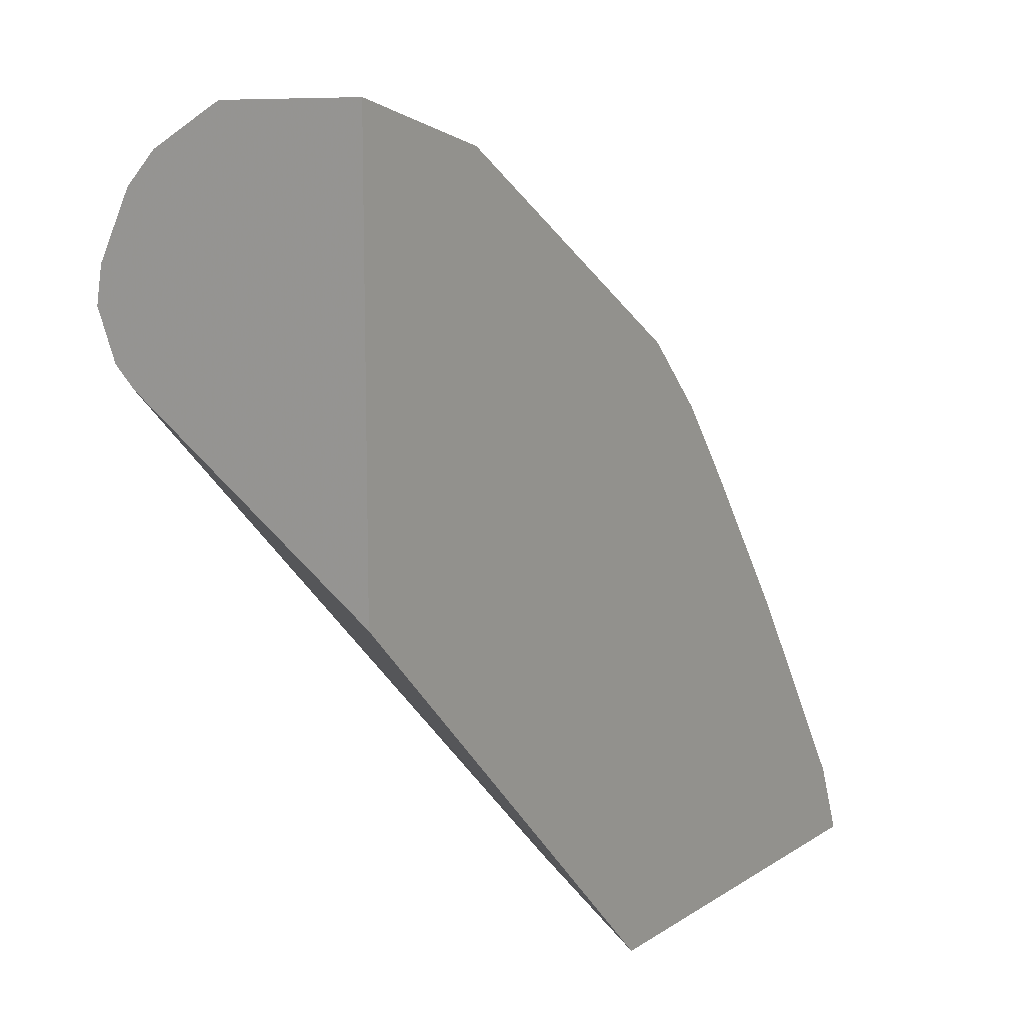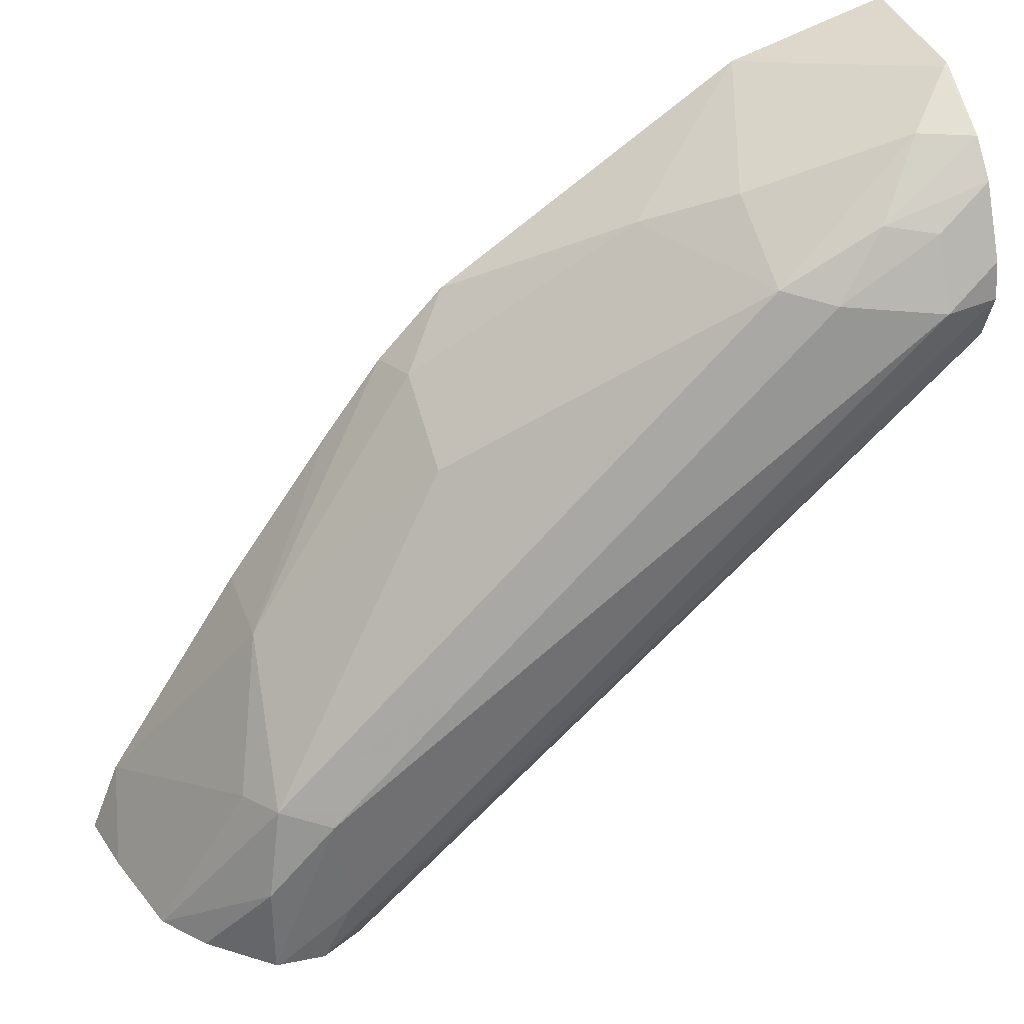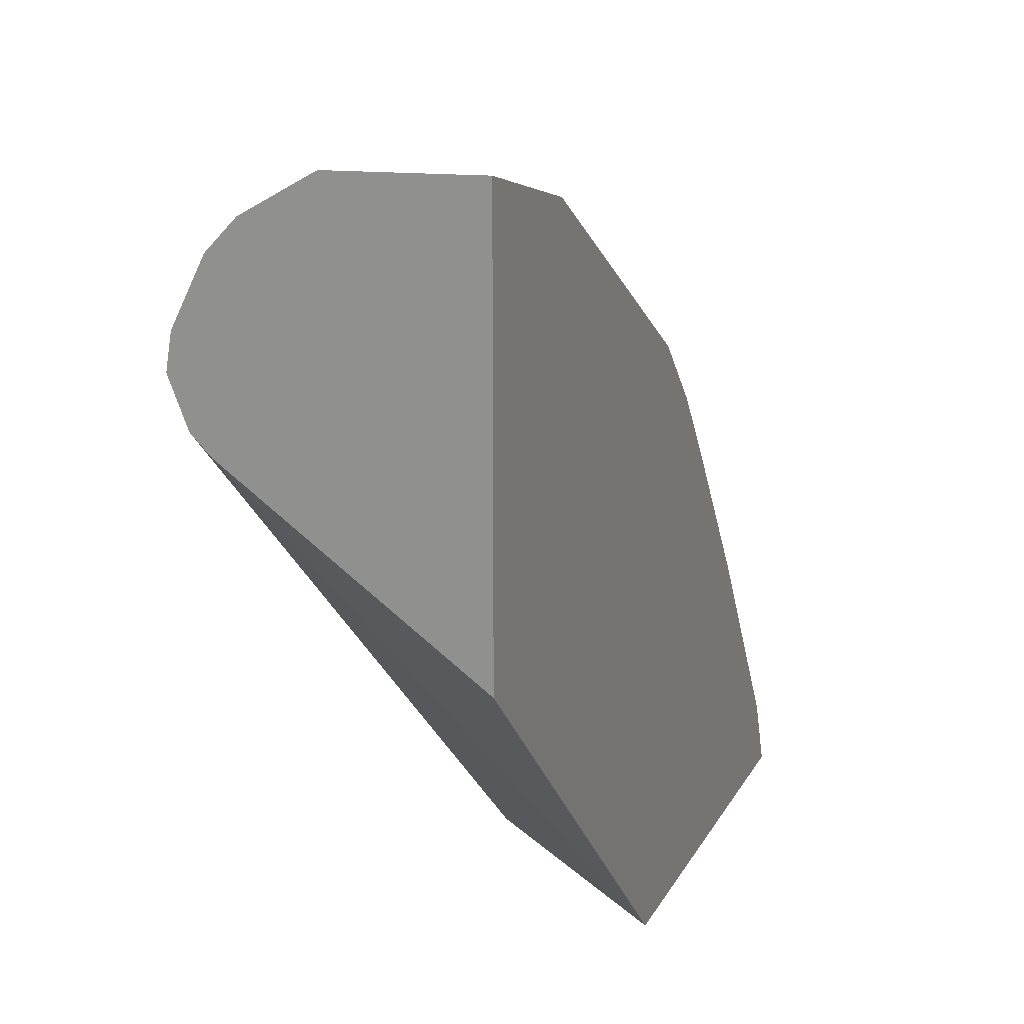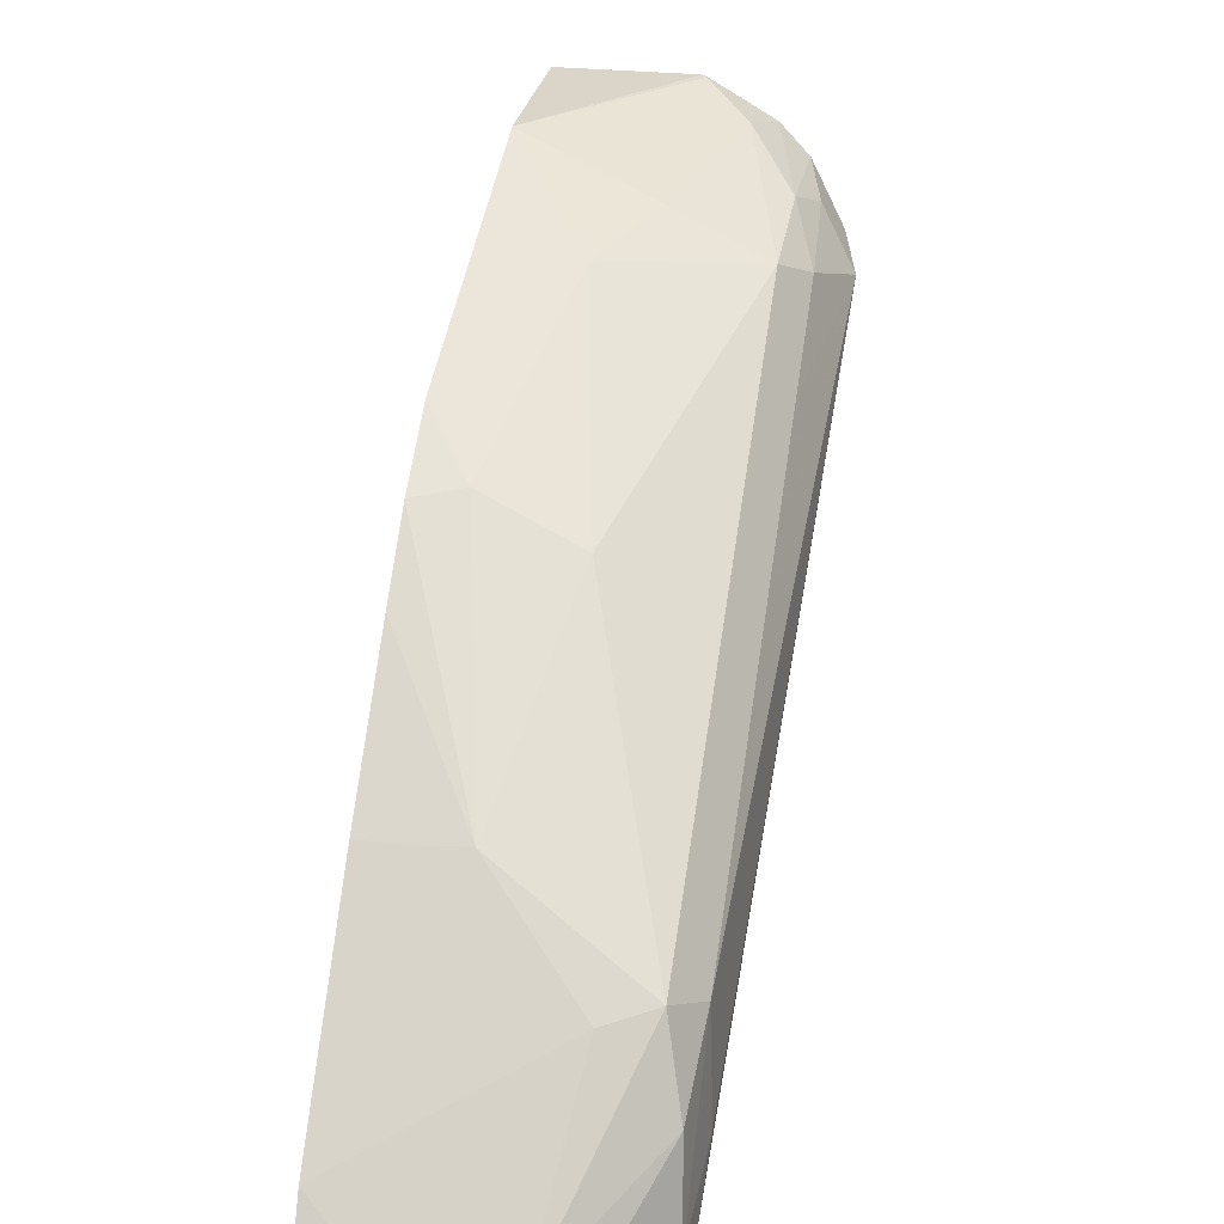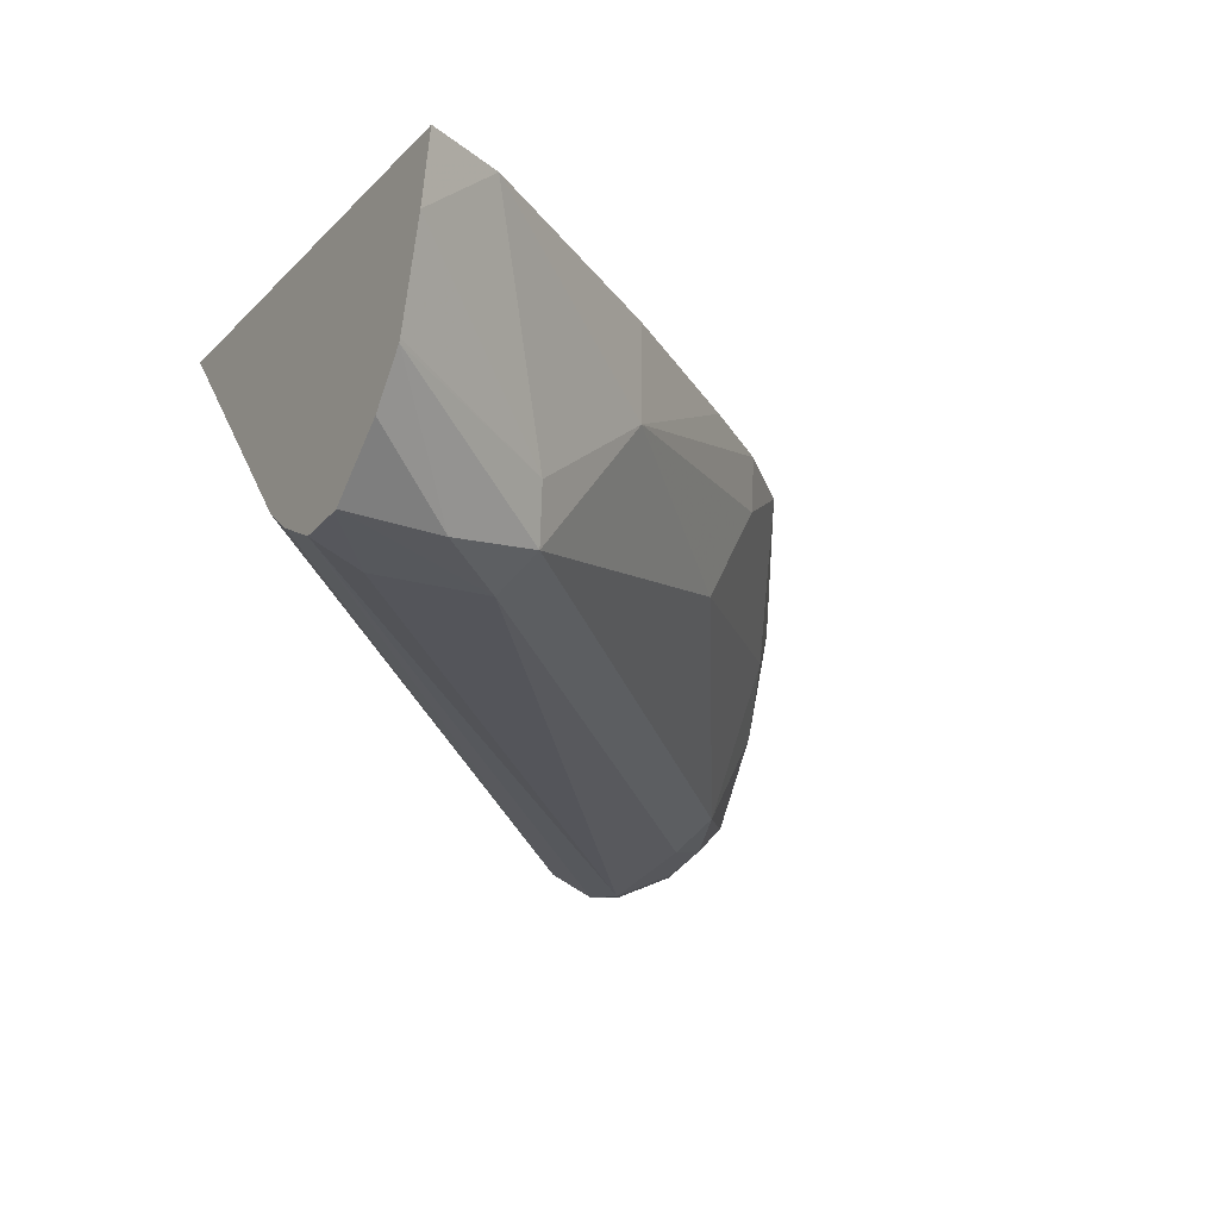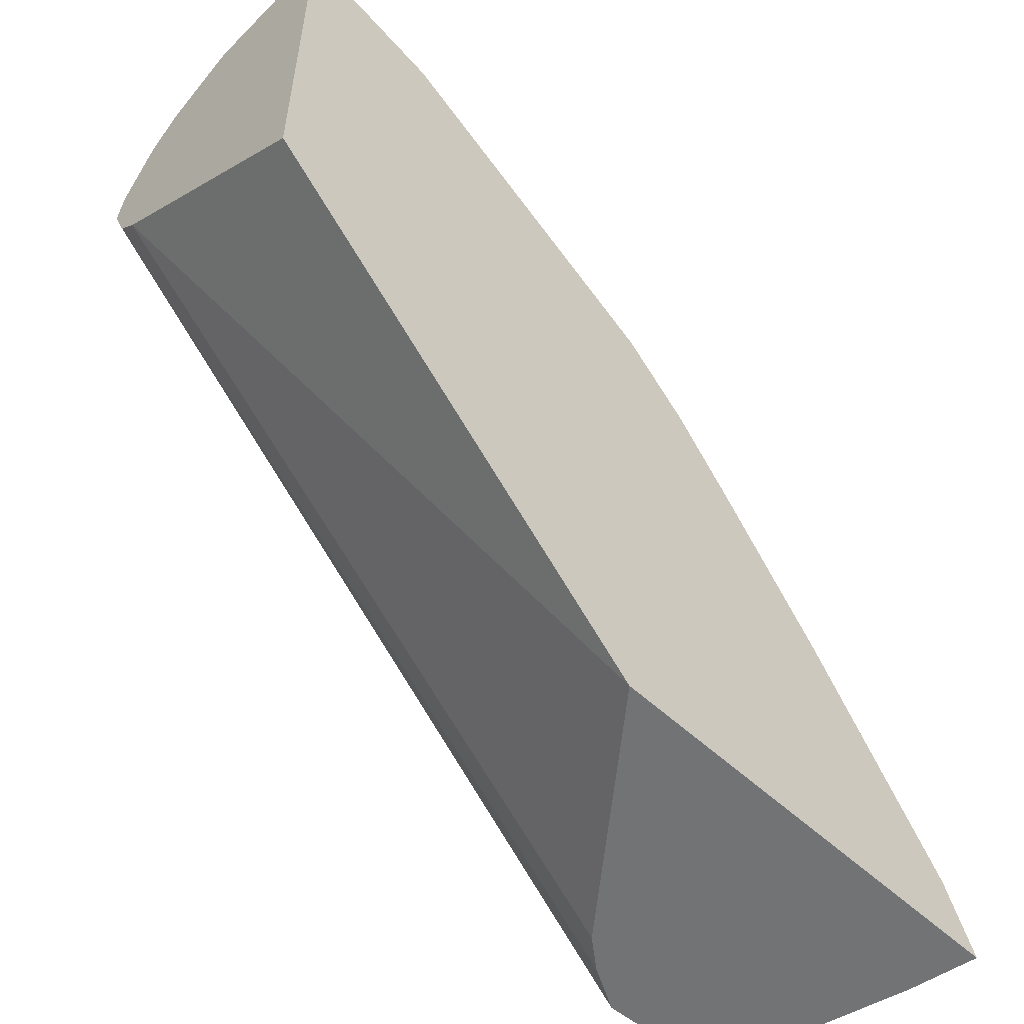
<metadata>
{"format":"obj","ext":"obj","renderer":"f3d","projection":"perspective","resolution":1024,"background":"white","views":[{"elev":12.1,"azim":124.0,"up":"+Z"},{"elev":35.0,"azim":-18.2,"up":"+Z"},{"elev":18.8,"azim":111.1,"up":"+Z"},{"elev":13.2,"azim":-78.0,"up":"+Z"},{"elev":-23.0,"azim":-121.6,"up":"+Y"},{"elev":-55.8,"azim":135.9,"up":"+Z"}]}
</metadata>
<code>
v -0.5311 -0.5646 0.4364
v -0.5263 -0.5883 0.4364
v -0.5204 -0.5646 0.4631
v -0.3753 -0.5646 0.4364
v -0.517 -0.6228 0.4364
v -0.4851 -0.6351 0.4984
v -0.4704 -0.5998 0.541
v -0.4705 -0.5646 0.541
v -0.4383 -0.6425 0.4364
v -0.247 -0.5646 0.5647
v -0.2277 -0.6523 0.6461
v -0.5165 -0.6241 0.4364
v -0.4763 -0.6527 0.5028
v -0.4322 -0.5646 0.5954
v -0.4057 -0.6175 0.6086
v -0.4057 -0.5822 0.6263
v -0.4116 -0.5646 0.6233
v -0.4491 -0.6512 0.4364
v -0.2277 -0.6594 0.6532
v -0.2277 -0.5646 0.584
v -0.504 -0.64 0.4364
v -0.4822 -0.6586 0.4705
v -0.4587 -0.6616 0.4984
v -0.3881 -0.6616 0.569
v -0.3705 -0.6527 0.6086
v -0.2999 -0.6527 0.6792
v -0.3293 -0.5998 0.6821
v -0.3881 -0.5646 0.6483
v -0.4645 -0.6597 0.4364
v -0.2277 -0.6661 0.6704
v -0.2277 -0.5646 0.7349
v -0.4822 -0.6586 0.4364
v -0.4807 -0.6588 0.4364
v -0.4543 -0.6616 0.4587
v -0.247 -0.6704 0.6704
v -0.3529 -0.6616 0.6042
v -0.3176 -0.6616 0.6395
v -0.2823 -0.6616 0.6748
v -0.2646 -0.6527 0.6968
v -0.247 -0.6351 0.7189
v -0.2999 -0.6175 0.6968
v -0.2823 -0.5646 0.7189
v -0.2277 -0.664 0.6832
v -0.2277 -0.6158 0.7329
v -0.2277 -0.6522 0.7067
v -0.247 -0.6586 0.6939
v -0.2277 -0.6415 0.7181
v -0.2293 -0.6175 0.7321
v -0.2277 -0.618 0.7318
f 26 37 38
f 22 32 23
f 25 37 26
f 25 36 37
f 24 36 25
f 24 35 36
f 23 35 24
f 23 34 35
f 23 33 34
f 23 32 33
f 16 28 17
f 19 30 29
f 47 49 48
f 18 19 29
f 16 27 28
f 15 27 16
f 15 26 27
f 15 25 26
f 13 25 15
f 26 38 39
f 21 32 22
f 26 39 40
f 35 37 36
f 26 41 27
f 13 24 25
f 44 48 49
f 42 48 44
f 40 42 41
f 40 48 42
f 40 47 48
f 39 47 40
f 39 45 47
f 39 46 45
f 38 46 39
f 35 38 37
f 35 46 38
f 35 45 46
f 35 43 45
f 31 42 44
f 30 43 35
f 29 35 34
f 29 30 35
f 29 34 33
f 27 42 28
f 27 41 42
f 26 40 41
f 13 23 24
f 11 31 44
f 12 22 13
f 2 5 6
f 1 5 2
f 1 12 5
f 1 21 12
f 1 32 21
f 1 33 32
f 1 29 33
f 1 18 29
f 1 9 18
f 2 6 3
f 1 10 4
f 1 31 20
f 1 42 31
f 1 28 42
f 1 17 28
f 1 14 17
f 1 8 14
f 1 3 8
f 1 2 3
f 13 22 23
f 1 20 10
f 3 6 7
f 1 4 9
f 4 10 11
f 3 7 8
f 11 30 19
f 11 43 30
f 11 45 43
f 11 47 45
f 12 21 22
f 11 44 49
f 11 20 31
f 10 20 11
f 9 19 18
f 11 49 47
f 4 11 9
f 7 17 14
f 7 16 17
f 7 15 16
f 7 13 15
f 7 14 8
f 6 13 7
f 6 12 13
f 5 12 6
f 9 11 19

</code>
